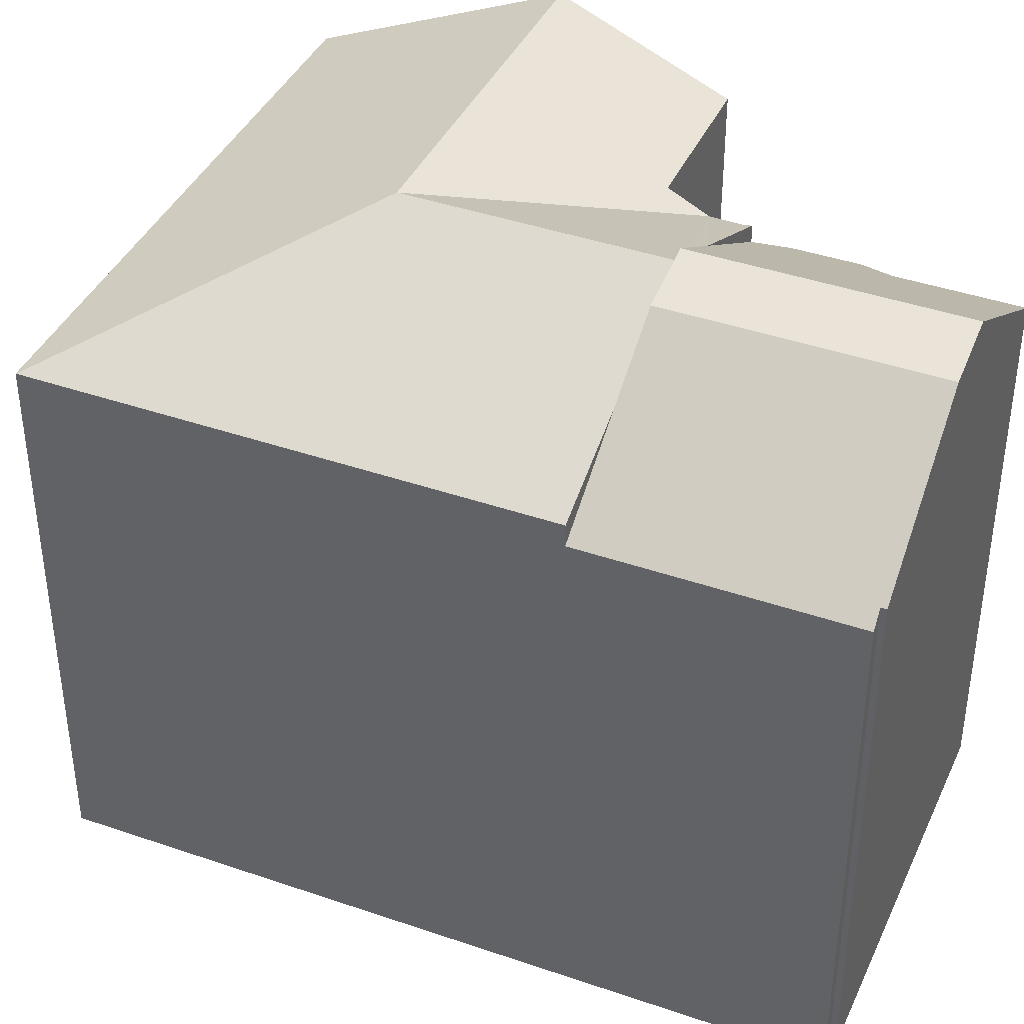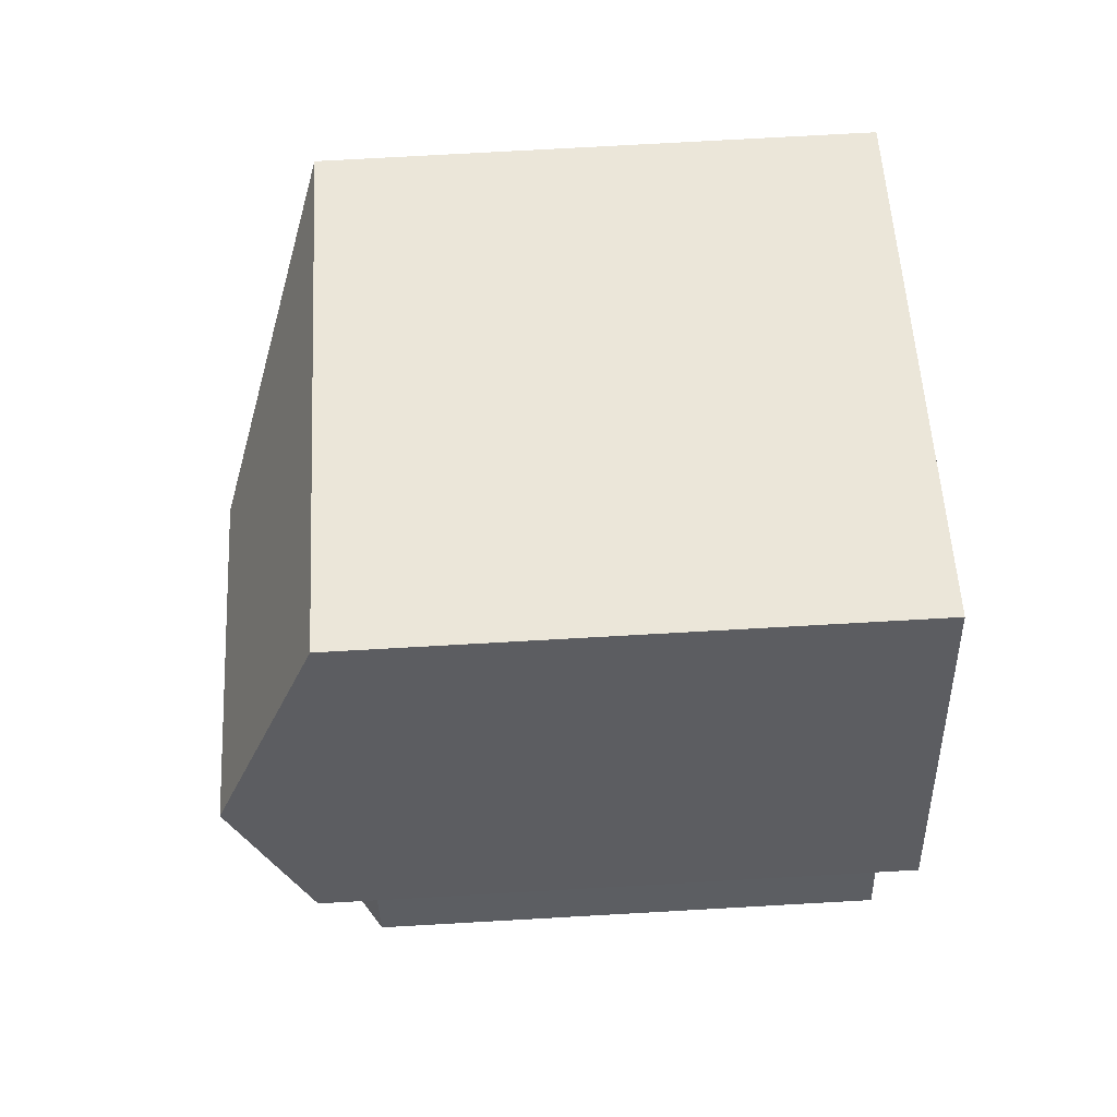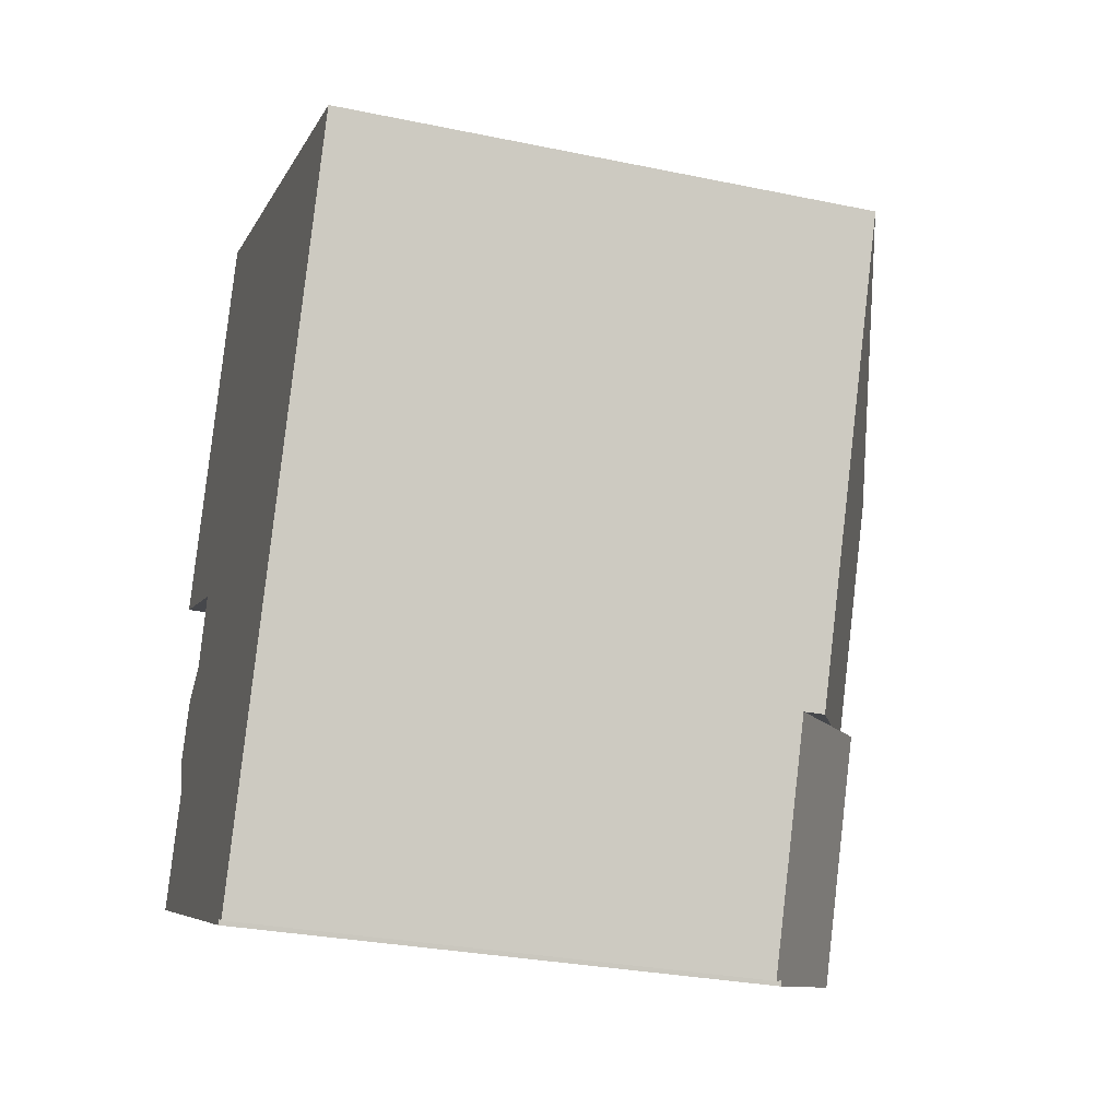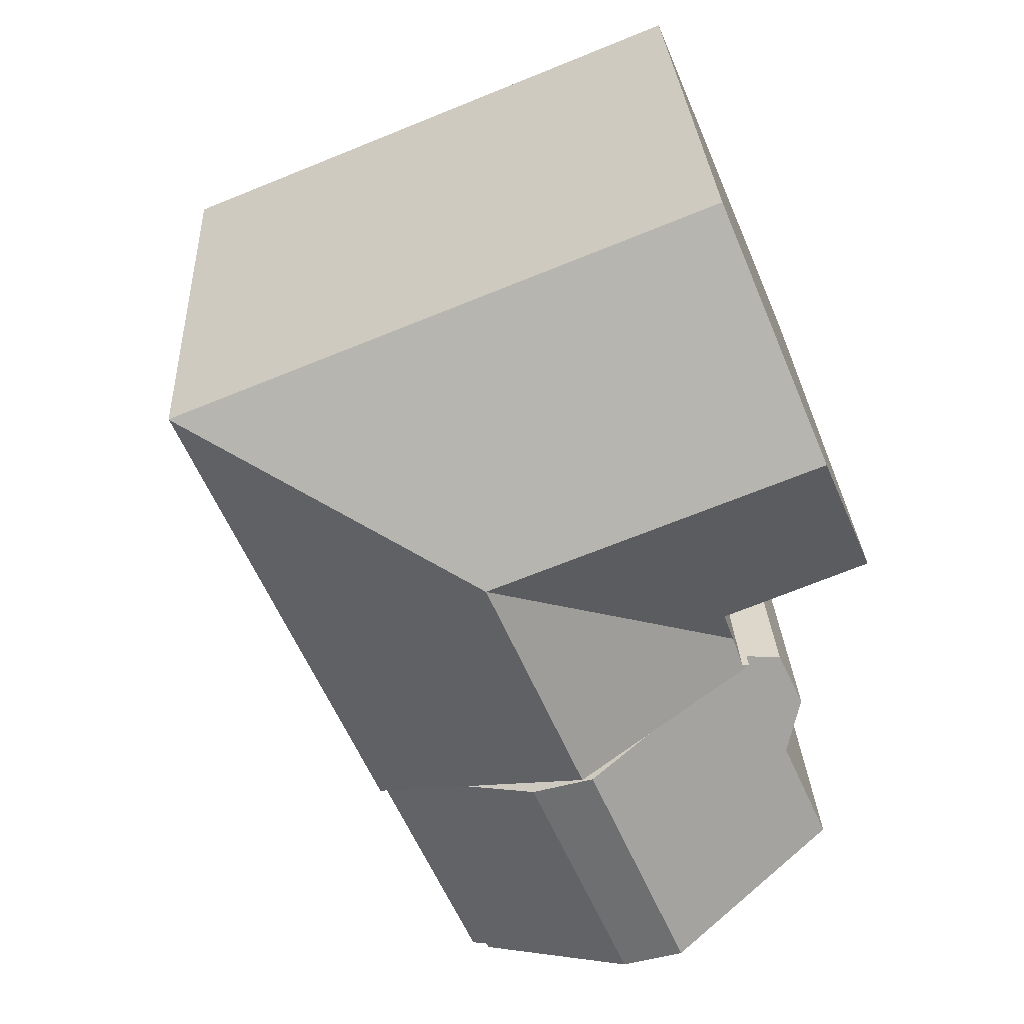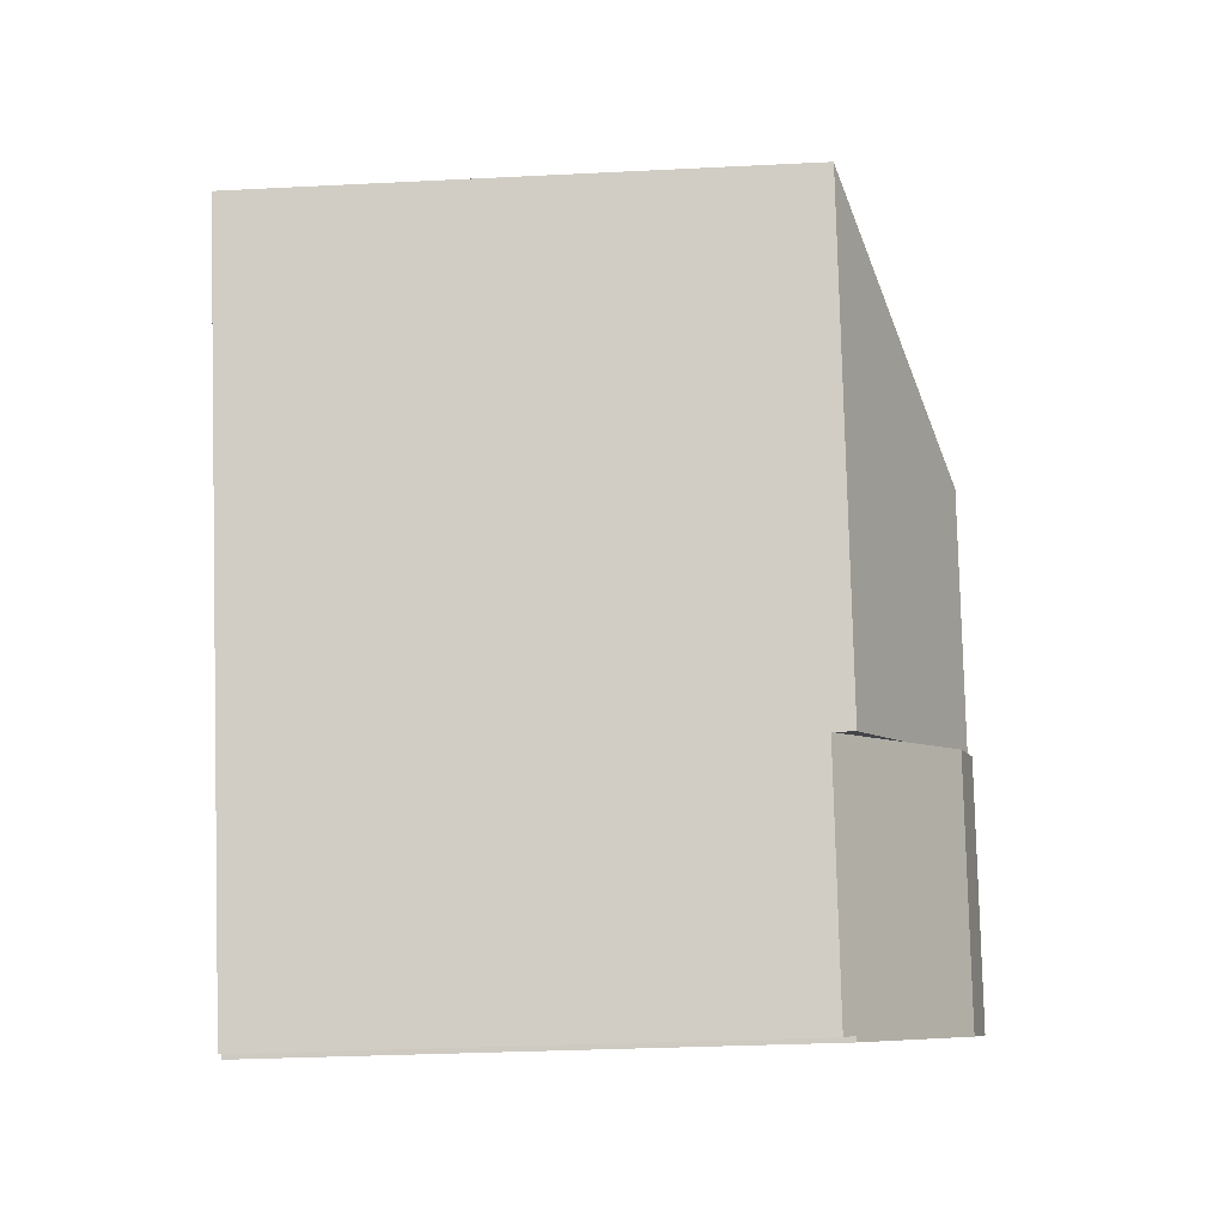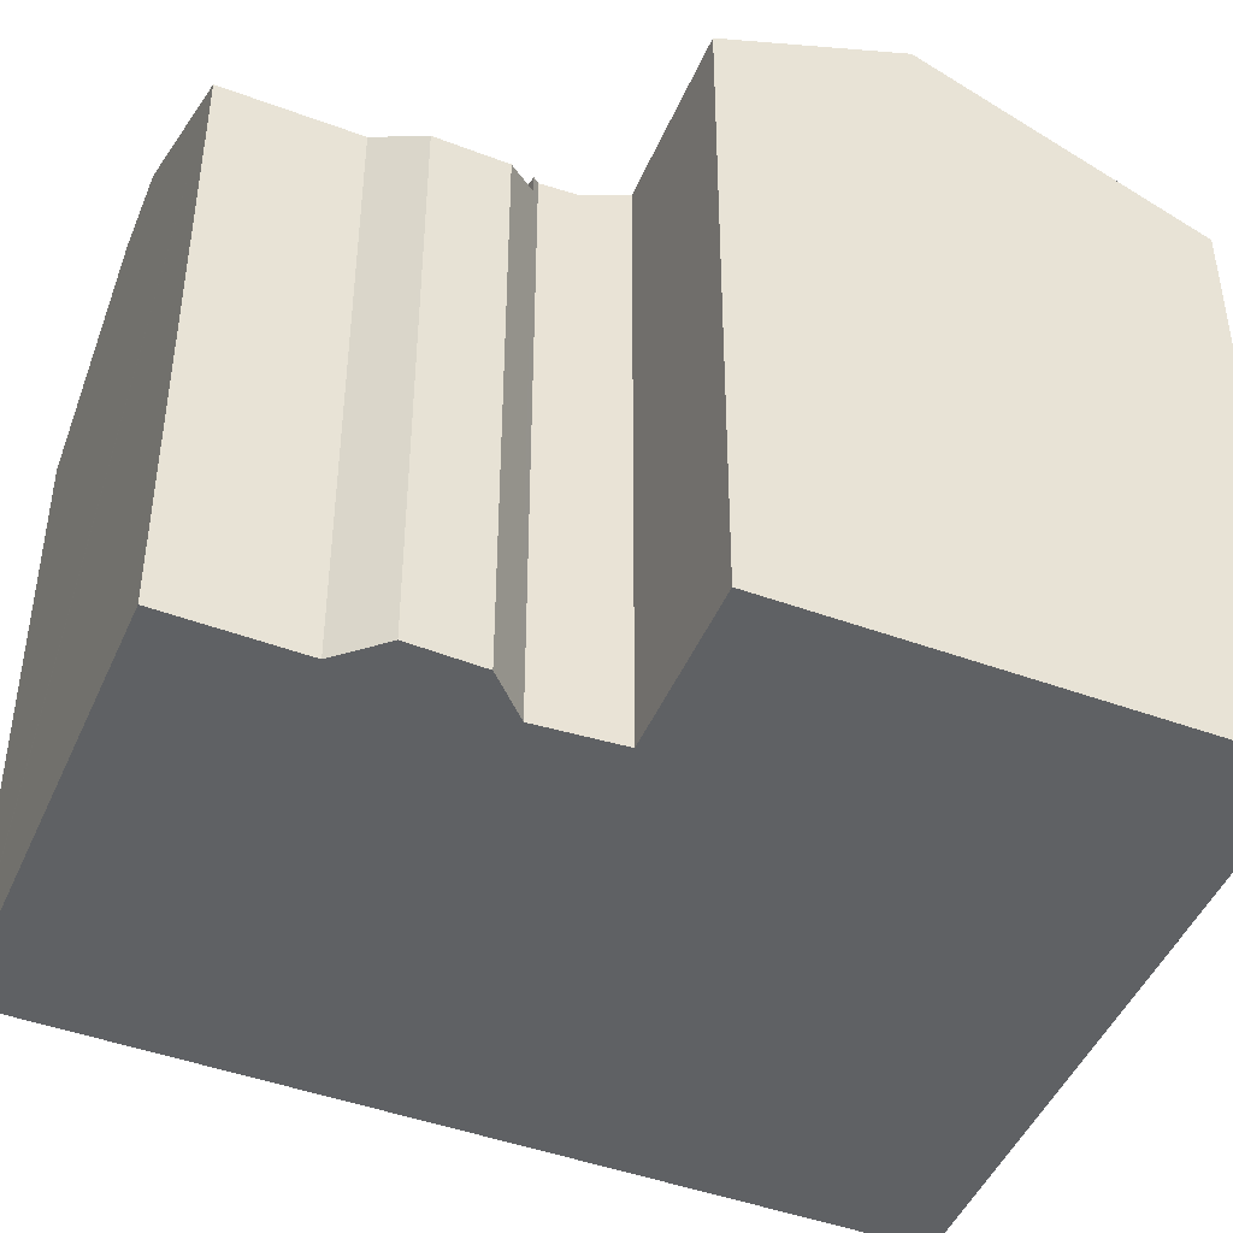
<metadata>
{"format":"obj","ext":"obj","renderer":"f3d","projection":"perspective","resolution":1024,"background":"white","views":[{"elev":41.2,"azim":135.8,"up":"+Y"},{"elev":75.4,"azim":-93.2,"up":"+Z"},{"elev":-29.9,"azim":73.1,"up":"+Z"},{"elev":29.5,"azim":176.9,"up":"+Z"},{"elev":-31.1,"azim":94.1,"up":"+Z"},{"elev":-45.5,"azim":-89.9,"up":"+Y"}]}
</metadata>
<code>
v  3.775 17.82 -4.12
v  6.995 19.5 -5.607
v  3.531 17.73 -4.215
v  4.121 17.78 -3.112
v  8.972 20.5 -6.401
v  9.292 20.67 -6.53
v  12.39 20.67 0.742
v  4.544 18.35 -1.879
v  5.672 20.67 3.44
v  3.579 18.35 -1.48
v  2.068 20.67 4.888
v  0 18.37 1.125e-15
v  22.05 17.3 5.247
v  8.727 17.29 10.62
v  22.06 17.29 5.264
v  5.108 17.29 12.07
v  4.902 17.52 11.59
v  15.91 17.29 -9.19
v  13.03 18.76 -8.032
v  10.87 19.87 -7.162
v  3.531 2.581e-16 -4.215
v  15.91 5.627e-16 -9.19
v  13.03 4.918e-16 -8.032
v  10.87 4.385e-16 -7.162
v  9.292 3.998e-16 -6.53
v  8.972 3.919e-16 -6.401
v  6.995 3.433e-16 -5.607
v  4.544 1.151e-16 -1.879
v  0 0 0
v  3.579 9.062e-17 -1.48
v  3.775 2.523e-16 -4.12
v  2.068 -2.993e-16 4.888
v  5.108 -7.393e-16 12.07
v  4.902 -7.096e-16 11.59
v  22.06 -3.223e-16 5.264
v  8.727 -6.503e-16 10.62
v  4.121 1.906e-16 -3.112
v  22.05 -3.213e-16 5.247
v  8.972 20.82 -6.401
v  7.694 20.38 -14.62
v  5.815 20.82 -13.82
v  9.292 20.75 -6.53
v  10.87 20.38 -7.162
v  15.91 16.6 -9.19
v  12.3 16.96 -16.37
v  12.76 16.6 -16.59
v  12.09 17.07 -16.47
v  12.22 16.97 -16.53
v  2.291 16.58 -4.696
v  1.974 17.22 -8.077
v  1.434 16.54 -6.543
v  0.453 17.2 -11.55
v  3.531 17.17 -4.215
v  12.3 1.003e-15 -16.37
v  12.76 1.016e-15 -16.59
v  12.22 1.012e-15 -16.53
v  12.09 1.009e-15 -16.47
v  5.815 8.463e-16 -13.82
v  0.453 7.075e-16 -11.55
v  7.694 8.95e-16 -14.62
v  1.974 4.946e-16 -8.077
v  2.291 2.875e-16 -4.696
v  1.434 4.006e-16 -6.543
g defaultobject
f 1 2 3
f 2 1 4
f 2 4 5
f 5 4 6
f 6 4 7
f 7 8 9
f 8 7 4
f 9 8 10
f 9 10 11
f 11 10 12
f 13 14 15
f 14 13 7
f 14 7 9
f 14 9 16
f 16 9 17
f 17 9 11
f 18 7 13
f 7 18 19
f 7 19 20
f 7 20 6
f 20 5 6
f 5 20 2
f 2 20 19
f 2 19 3
f 3 19 18
f 3 18 21
f 21 18 22
f 21 22 23
f 21 23 24
f 21 24 25
f 21 25 26
f 21 26 27
f 28 10 8
f 10 28 12
f 12 28 29
f 29 28 30
f 3 31 1
f 31 3 21
f 29 11 12
f 11 29 17
f 17 29 16
f 16 29 32
f 16 32 33
f 33 32 34
f 33 14 16
f 14 33 15
f 15 33 35
f 35 33 36
f 31 4 1
f 4 28 8
f 28 4 31
f 28 31 37
f 15 18 13
f 18 15 35
f 18 35 22
f 22 35 38
f 27 31 21
f 34 36 33
f 36 34 32
f 36 32 29
f 36 29 35
f 35 29 30
f 35 30 28
f 35 28 37
f 35 37 31
f 35 31 27
f 35 27 26
f 35 26 25
f 35 25 24
f 35 24 38
f 38 24 23
f 38 23 22
f 39 40 41
f 40 39 42
f 40 42 43
f 19 40 43
f 40 19 44
f 40 44 45
f 45 44 46
f 45 47 40
f 47 45 48
f 49 50 51
f 50 41 52
f 41 50 49
f 41 49 53
f 41 53 2
f 41 2 39
f 46 54 45
f 54 46 55
f 47 41 40
f 41 47 52
f 52 47 48
f 52 48 56
f 52 56 57
f 52 57 58
f 52 58 59
f 58 57 60
f 45 56 48
f 56 45 54
f 22 46 44
f 46 22 55
f 52 61 50
f 61 52 59
f 51 62 49
f 62 51 63
f 49 21 53
f 21 49 62
f 2 42 39
f 42 2 43
f 43 2 53
f 43 53 21
f 43 21 19
f 19 21 44
f 44 21 24
f 44 24 23
f 44 23 22
f 24 21 27
f 24 27 25
f 25 27 26
f 61 51 50
f 51 61 63
f 56 54 57
f 63 21 62
f 21 63 61
f 21 61 27
f 27 61 59
f 27 59 58
f 27 58 26
f 26 58 25
f 25 58 24
f 24 58 23
f 23 58 60
f 23 60 57
f 23 57 22
f 22 57 54
f 22 54 55

</code>
